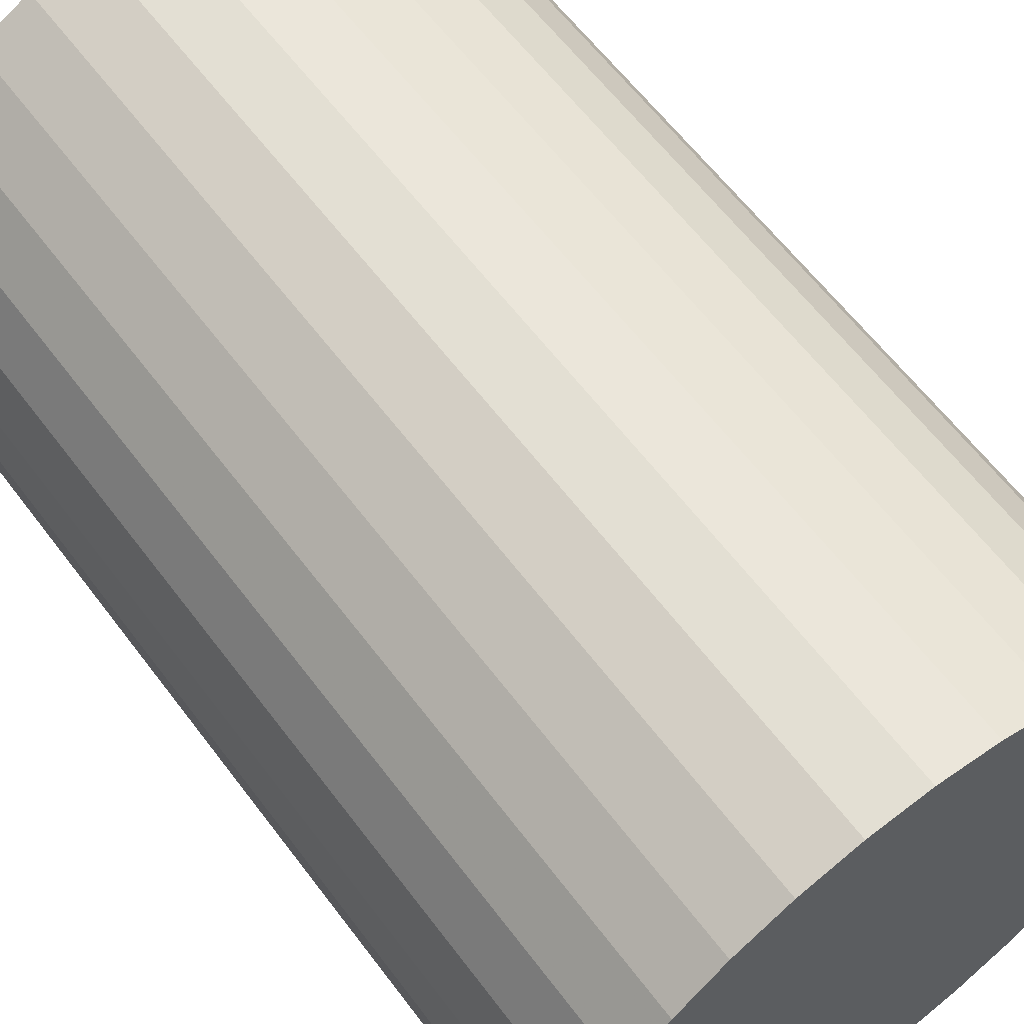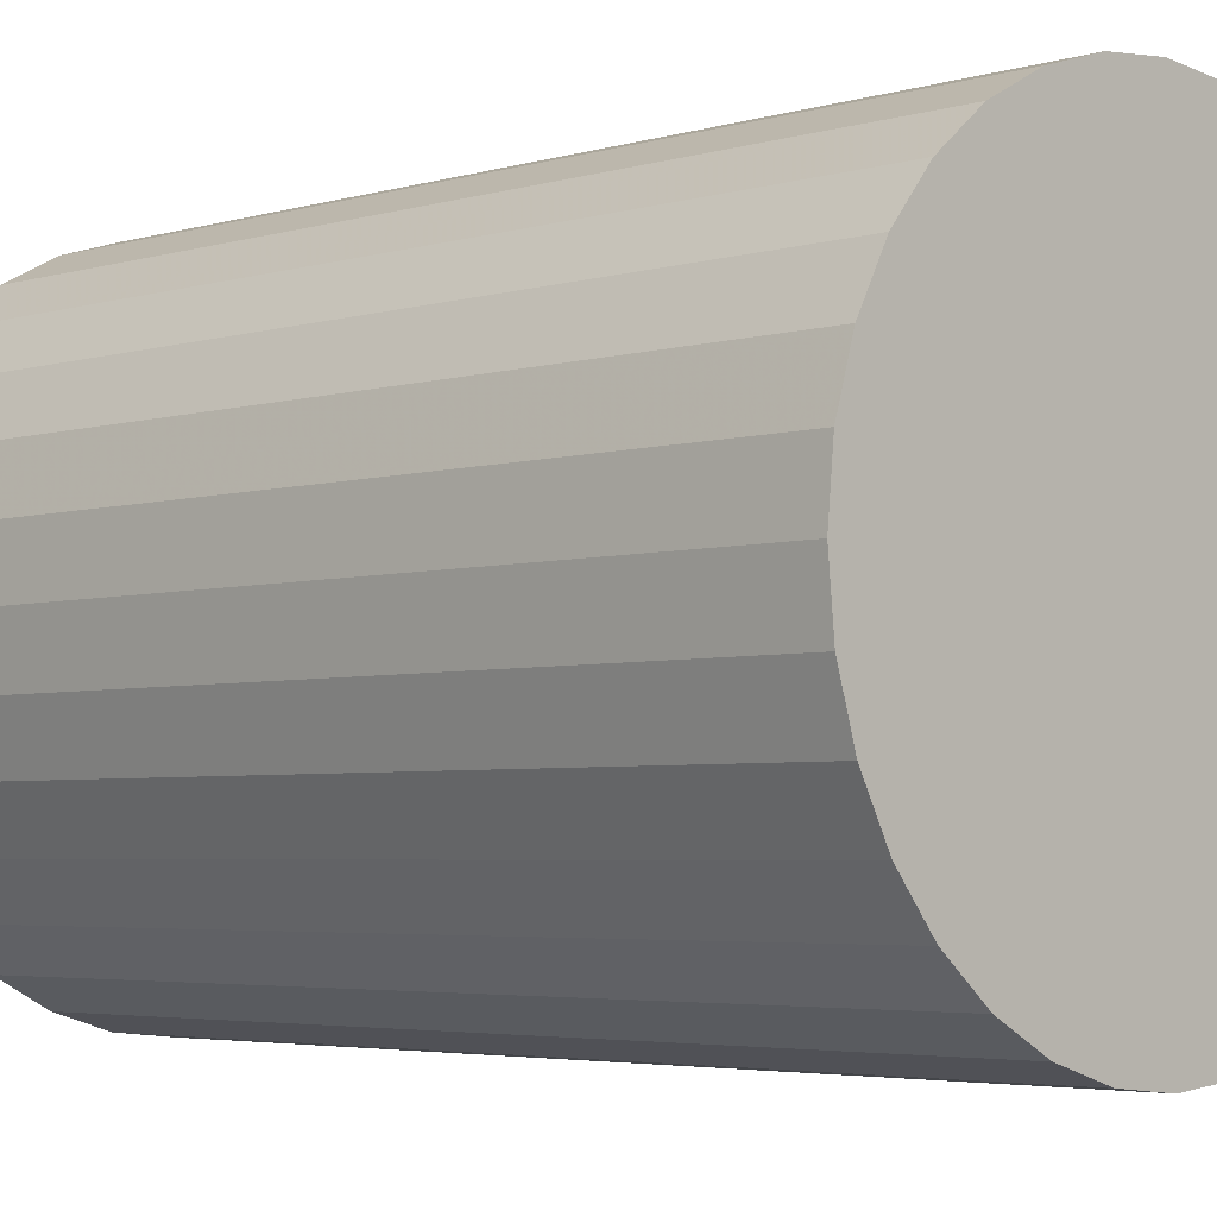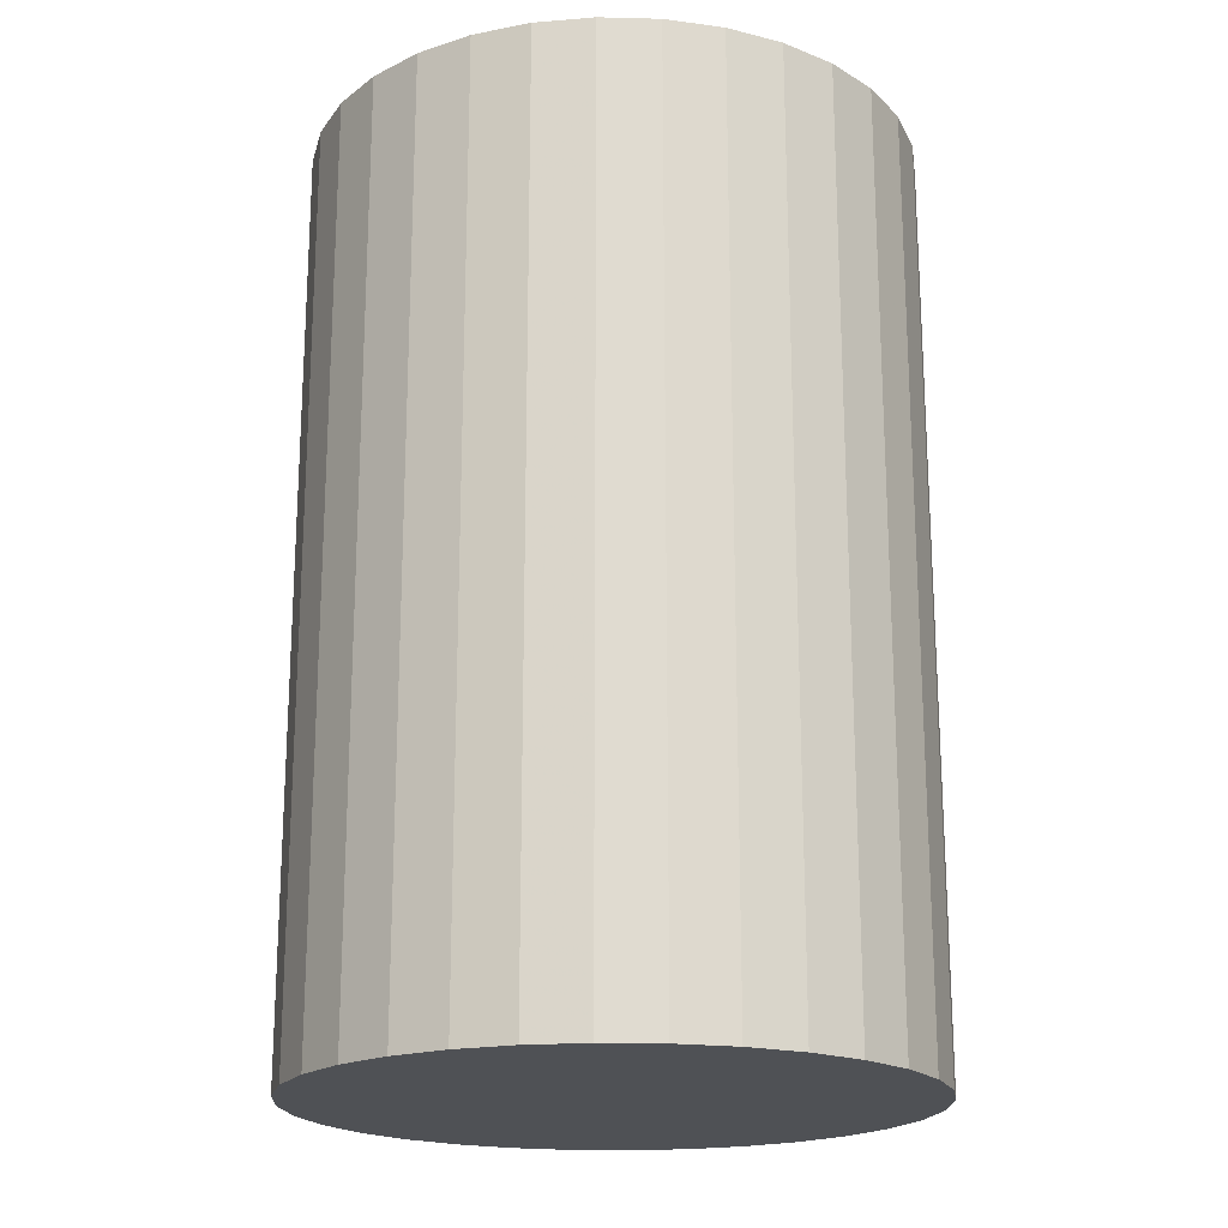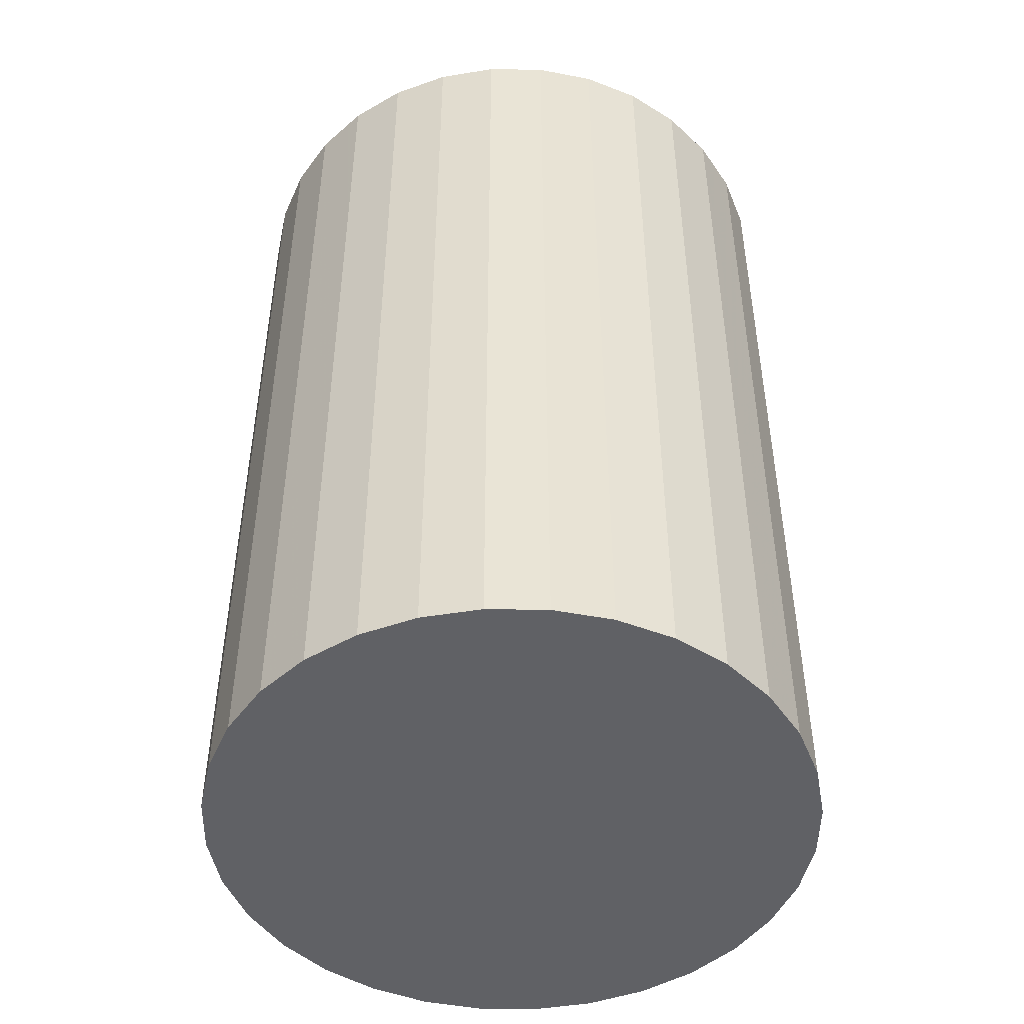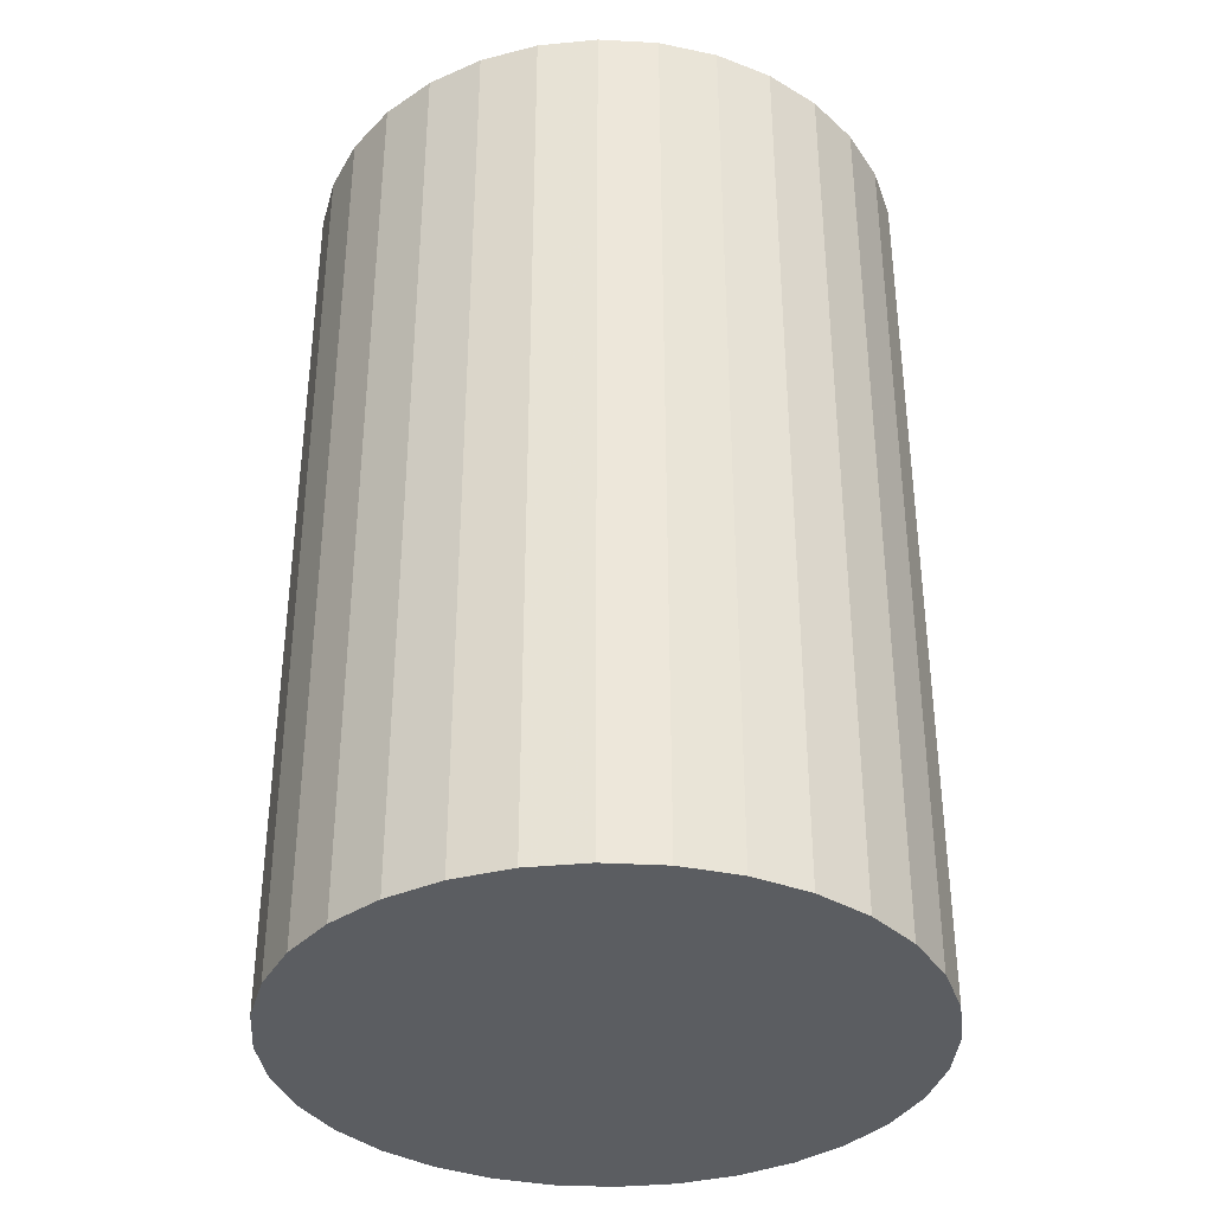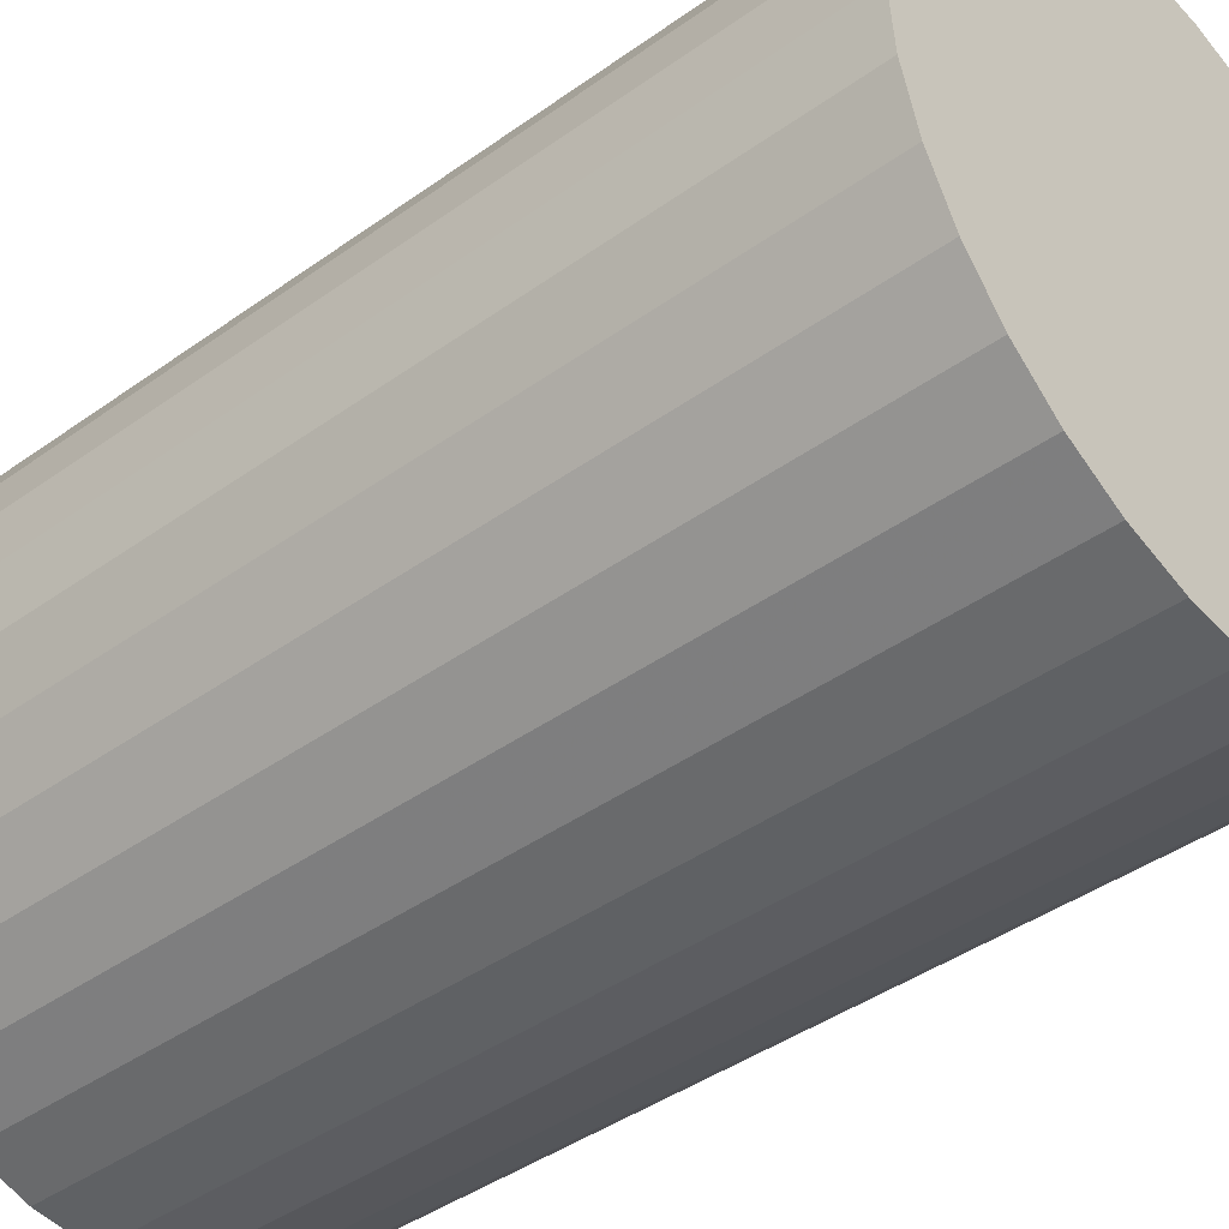
<metadata>
{"format":"obj","ext":"obj","renderer":"f3d","projection":"perspective","resolution":1024,"background":"white","views":[{"elev":61.3,"azim":-36.8,"up":"+Y"},{"elev":-3.9,"azim":134.8,"up":"+Y"},{"elev":-19.6,"azim":115.5,"up":"+Z"},{"elev":-47.9,"azim":-119.0,"up":"+Z"},{"elev":-36.2,"azim":24.1,"up":"+Z"},{"elev":-41.7,"azim":130.9,"up":"+Y"}]}
</metadata>
<code>
v 0 0 -0.0365
v 0.02392 0 -0.0365
v 0.02392 0 0.0365
v 0 0 0.0365
v 0.02346 0.004666 -0.0365
v 0.02346 0.004666 0.0365
v 0.0221 0.009153 -0.0365
v 0.0221 0.009153 0.0365
v 0.01989 0.01329 -0.0365
v 0.01989 0.01329 0.0365
v 0.01691 0.01691 -0.0365
v 0.01691 0.01691 0.0365
v 0.01329 0.01989 -0.0365
v 0.01329 0.01989 0.0365
v 0.009153 0.0221 -0.0365
v 0.009153 0.0221 0.0365
v 0.004666 0.02346 -0.0365
v 0.004666 0.02346 0.0365
v 0 0.02392 -0.0365
v 0 0.02392 0.0365
v -0.004666 0.02346 -0.0365
v -0.004666 0.02346 0.0365
v -0.009153 0.0221 -0.0365
v -0.009153 0.0221 0.0365
v -0.01329 0.01989 -0.0365
v -0.01329 0.01989 0.0365
v -0.01691 0.01691 -0.0365
v -0.01691 0.01691 0.0365
v -0.01989 0.01329 -0.0365
v -0.01989 0.01329 0.0365
v -0.0221 0.009153 -0.0365
v -0.0221 0.009153 0.0365
v -0.02346 0.004666 -0.0365
v -0.02346 0.004666 0.0365
v -0.02392 0 -0.0365
v -0.02392 0 0.0365
v -0.02346 -0.004666 -0.0365
v -0.02346 -0.004666 0.0365
v -0.0221 -0.009153 -0.0365
v -0.0221 -0.009153 0.0365
v -0.01989 -0.01329 -0.0365
v -0.01989 -0.01329 0.0365
v -0.01691 -0.01691 -0.0365
v -0.01691 -0.01691 0.0365
v -0.01329 -0.01989 -0.0365
v -0.01329 -0.01989 0.0365
v -0.009153 -0.0221 -0.0365
v -0.009153 -0.0221 0.0365
v -0.004666 -0.02346 -0.0365
v -0.004666 -0.02346 0.0365
v -0 -0.02392 -0.0365
v -0 -0.02392 0.0365
v 0.004666 -0.02346 -0.0365
v 0.004666 -0.02346 0.0365
v 0.009153 -0.0221 -0.0365
v 0.009153 -0.0221 0.0365
v 0.01329 -0.01989 -0.0365
v 0.01329 -0.01989 0.0365
v 0.01691 -0.01691 -0.0365
v 0.01691 -0.01691 0.0365
v 0.01989 -0.01329 -0.0365
v 0.01989 -0.01329 0.0365
v 0.0221 -0.009153 -0.0365
v 0.0221 -0.009153 0.0365
v 0.02346 -0.004666 -0.0365
v 0.02346 -0.004666 0.0365
f 2 1 5
f 2 5 3
f 3 5 6
f 3 6 4
f 5 1 7
f 5 7 6
f 6 7 8
f 6 8 4
f 7 1 9
f 7 9 8
f 8 9 10
f 8 10 4
f 9 1 11
f 9 11 10
f 10 11 12
f 10 12 4
f 11 1 13
f 11 13 12
f 12 13 14
f 12 14 4
f 13 1 15
f 13 15 14
f 14 15 16
f 14 16 4
f 15 1 17
f 15 17 16
f 16 17 18
f 16 18 4
f 17 1 19
f 17 19 18
f 18 19 20
f 18 20 4
f 19 1 21
f 19 21 20
f 20 21 22
f 20 22 4
f 21 1 23
f 21 23 22
f 22 23 24
f 22 24 4
f 23 1 25
f 23 25 24
f 24 25 26
f 24 26 4
f 25 1 27
f 25 27 26
f 26 27 28
f 26 28 4
f 27 1 29
f 27 29 28
f 28 29 30
f 28 30 4
f 29 1 31
f 29 31 30
f 30 31 32
f 30 32 4
f 31 1 33
f 31 33 32
f 32 33 34
f 32 34 4
f 33 1 35
f 33 35 34
f 34 35 36
f 34 36 4
f 35 1 37
f 35 37 36
f 36 37 38
f 36 38 4
f 37 1 39
f 37 39 38
f 38 39 40
f 38 40 4
f 39 1 41
f 39 41 40
f 40 41 42
f 40 42 4
f 41 1 43
f 41 43 42
f 42 43 44
f 42 44 4
f 43 1 45
f 43 45 44
f 44 45 46
f 44 46 4
f 45 1 47
f 45 47 46
f 46 47 48
f 46 48 4
f 47 1 49
f 47 49 48
f 48 49 50
f 48 50 4
f 49 1 51
f 49 51 50
f 50 51 52
f 50 52 4
f 51 1 53
f 51 53 52
f 52 53 54
f 52 54 4
f 53 1 55
f 53 55 54
f 54 55 56
f 54 56 4
f 55 1 57
f 55 57 56
f 56 57 58
f 56 58 4
f 57 1 59
f 57 59 58
f 58 59 60
f 58 60 4
f 59 1 61
f 59 61 60
f 60 61 62
f 60 62 4
f 61 1 63
f 61 63 62
f 62 63 64
f 62 64 4
f 63 1 65
f 63 65 64
f 64 65 66
f 64 66 4
f 65 1 2
f 65 2 66
f 66 2 3
f 66 3 4

</code>
